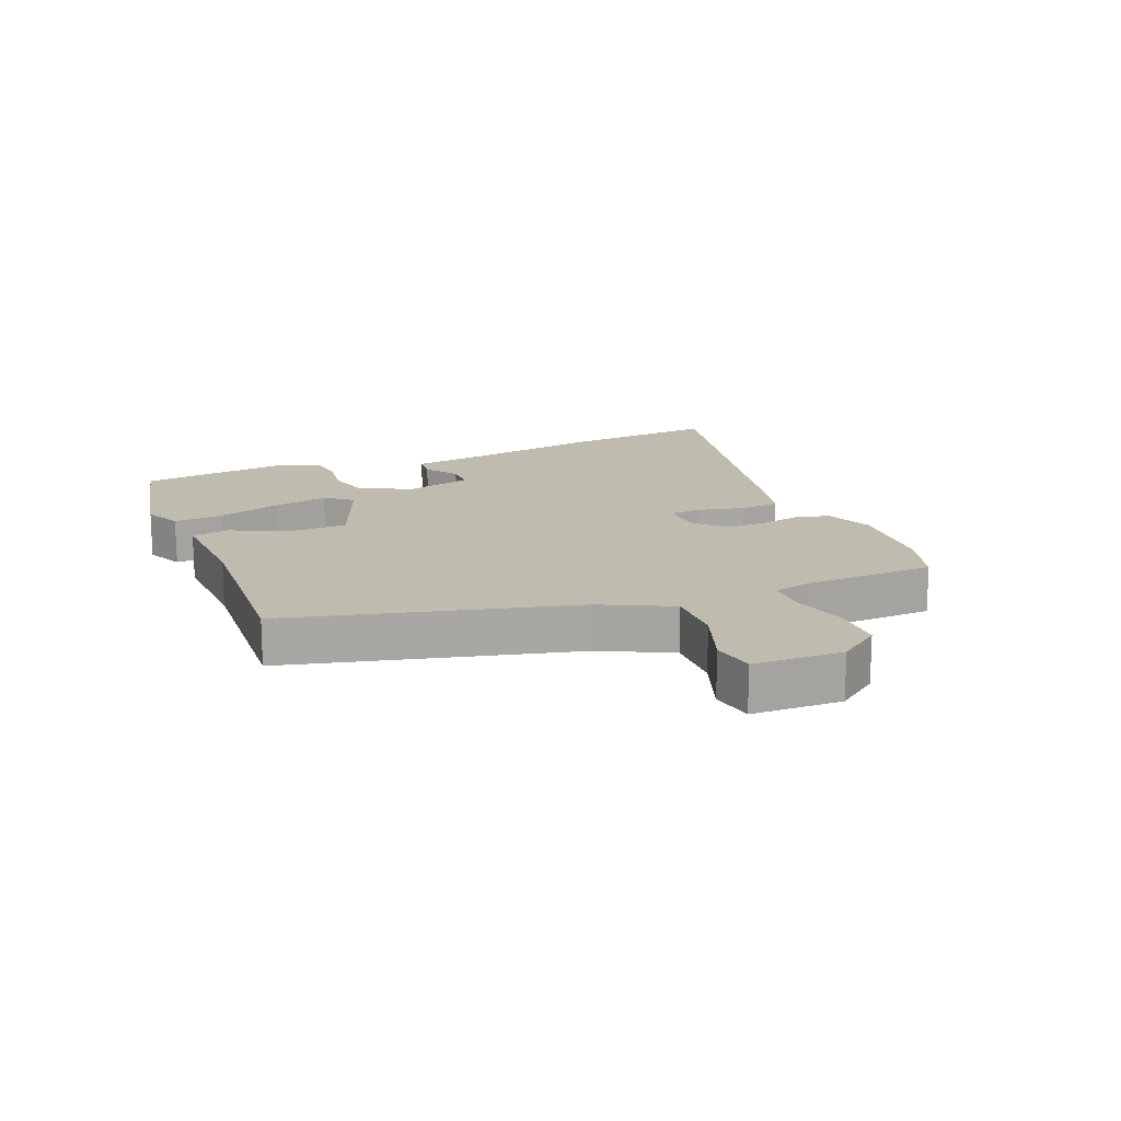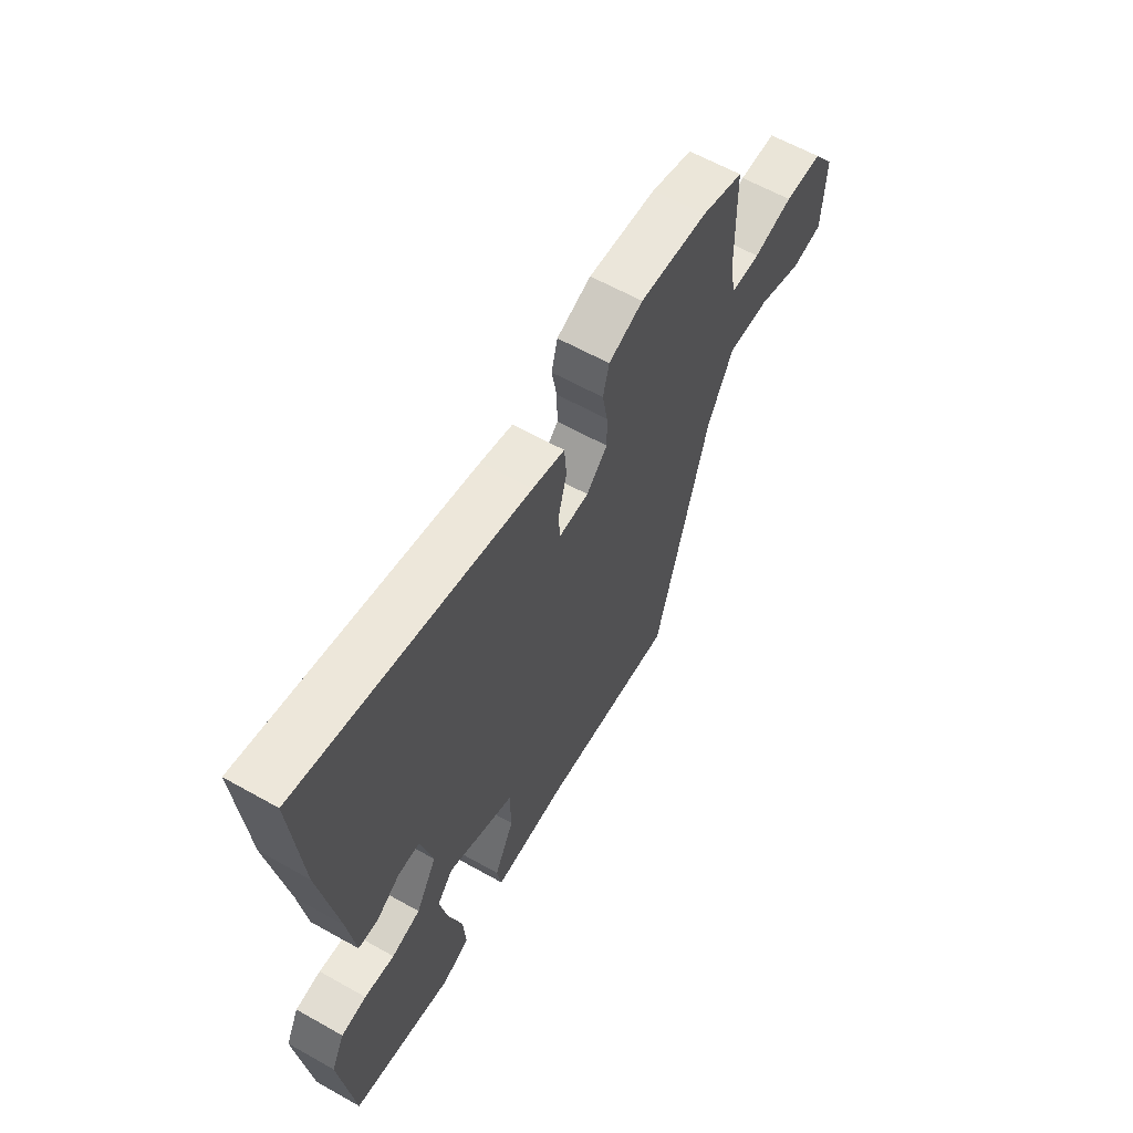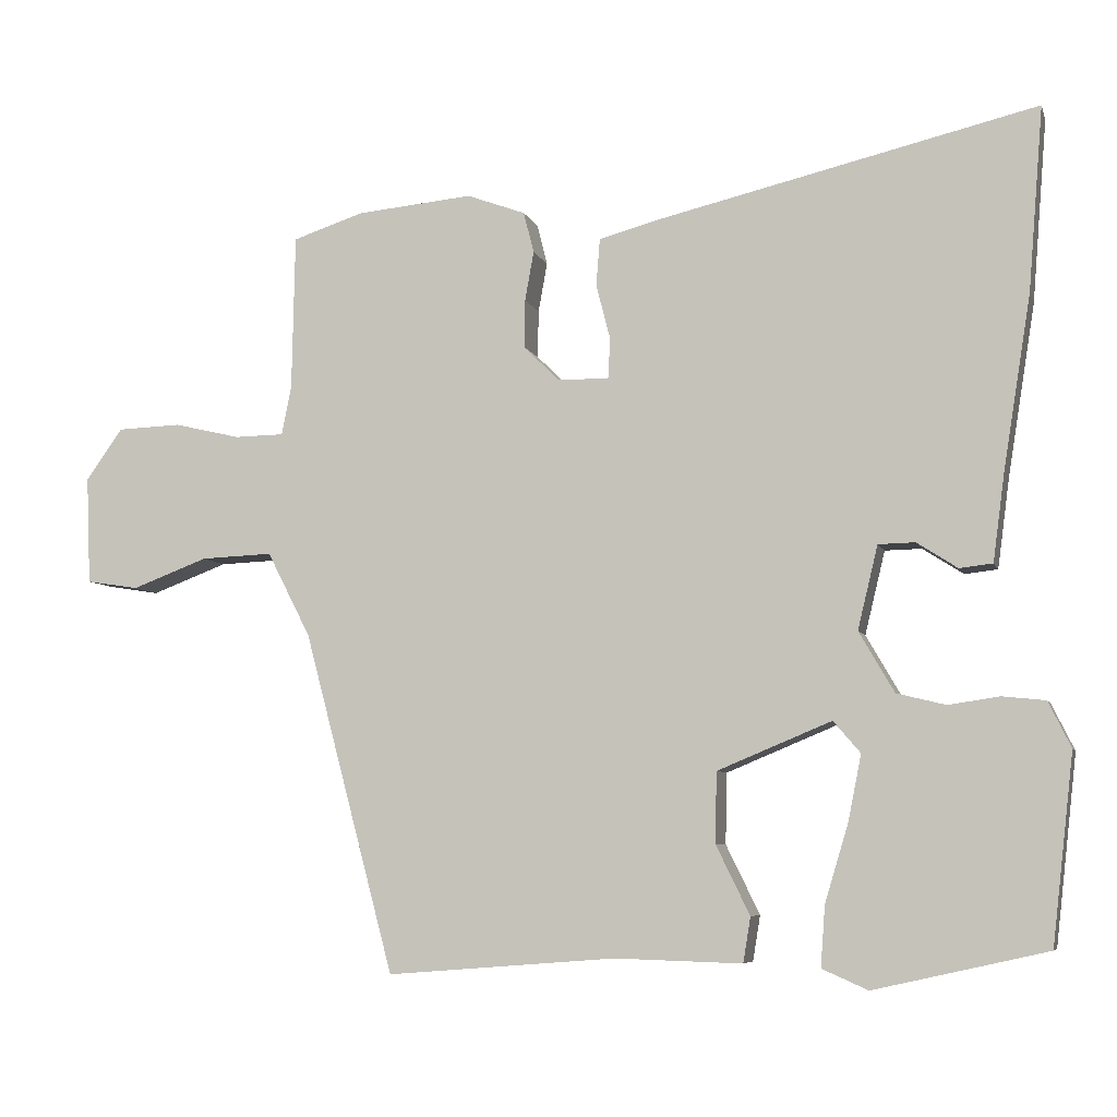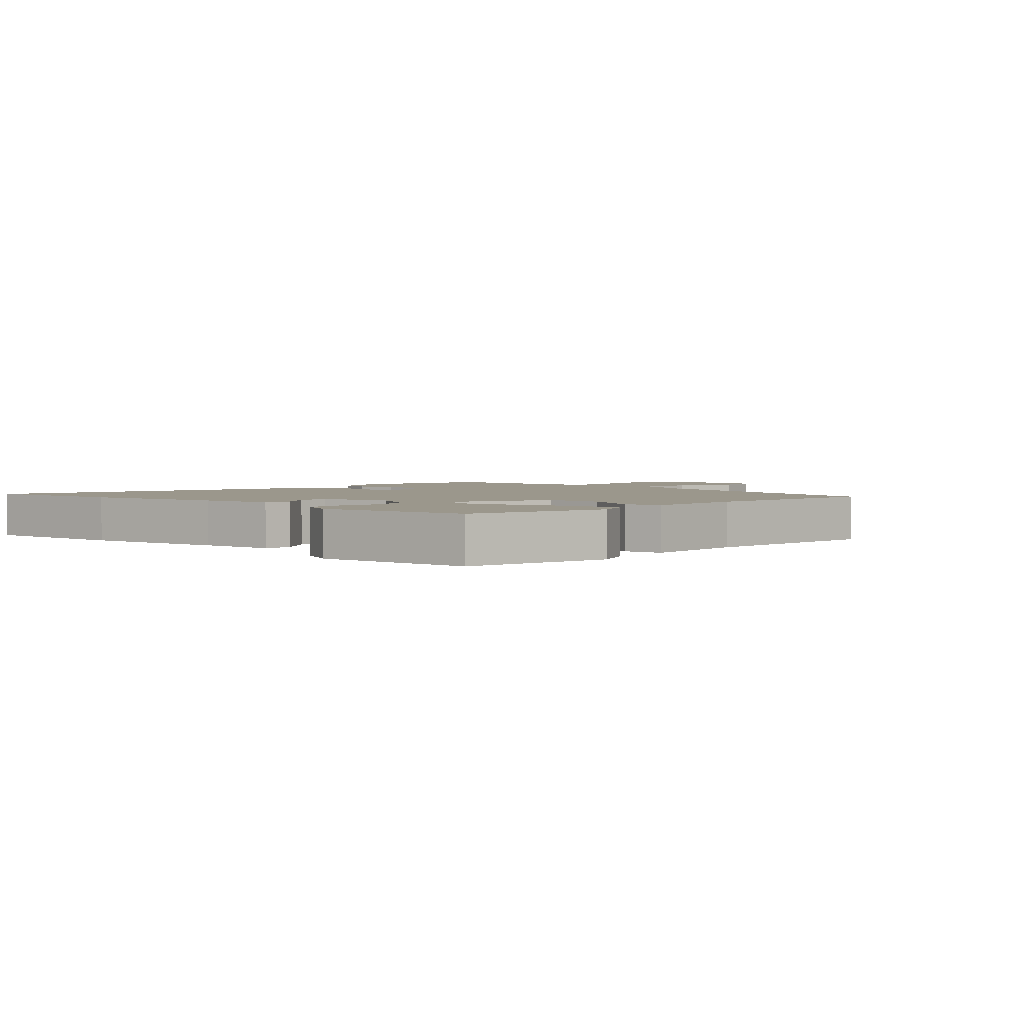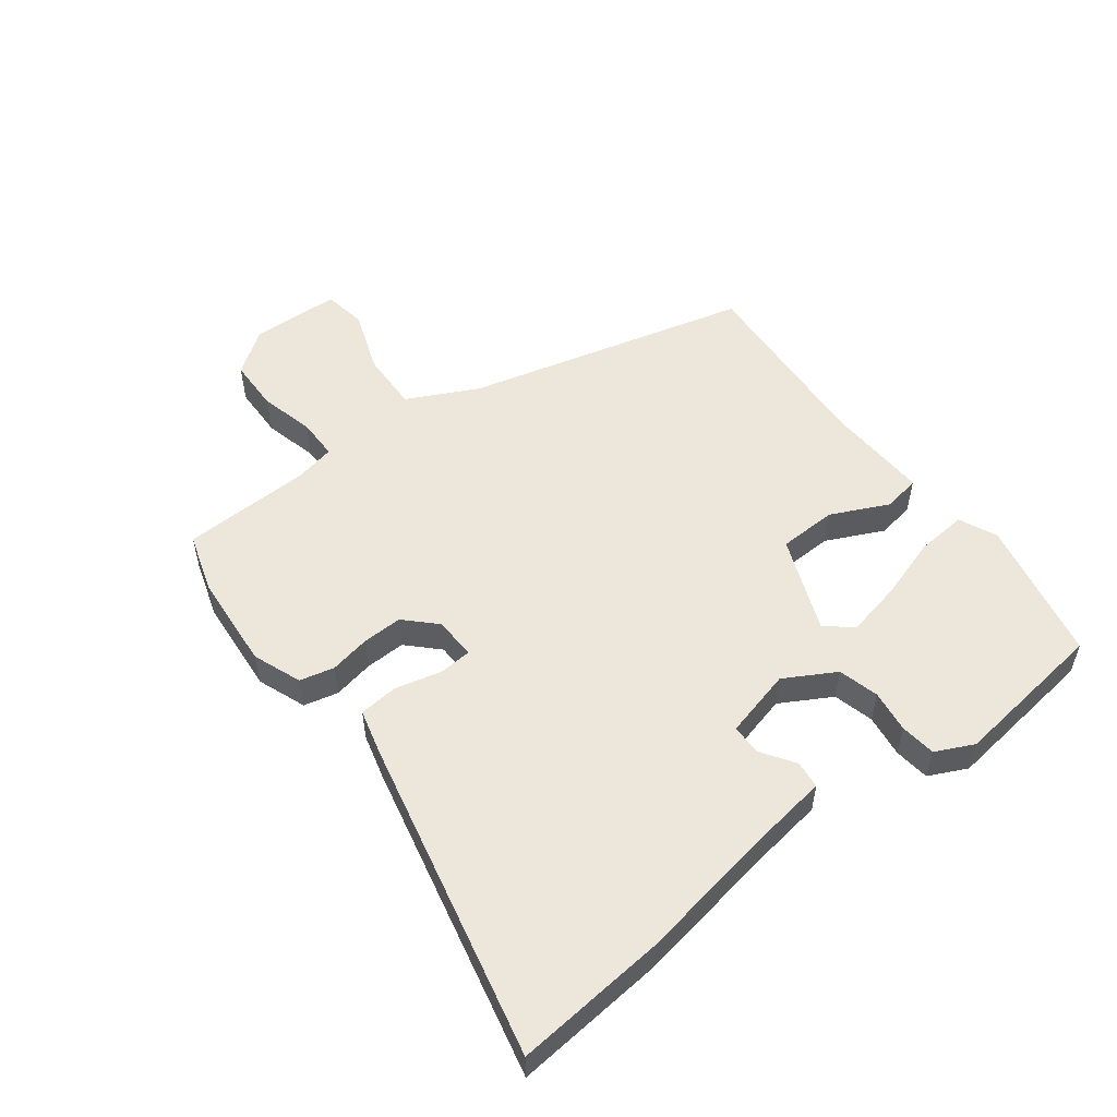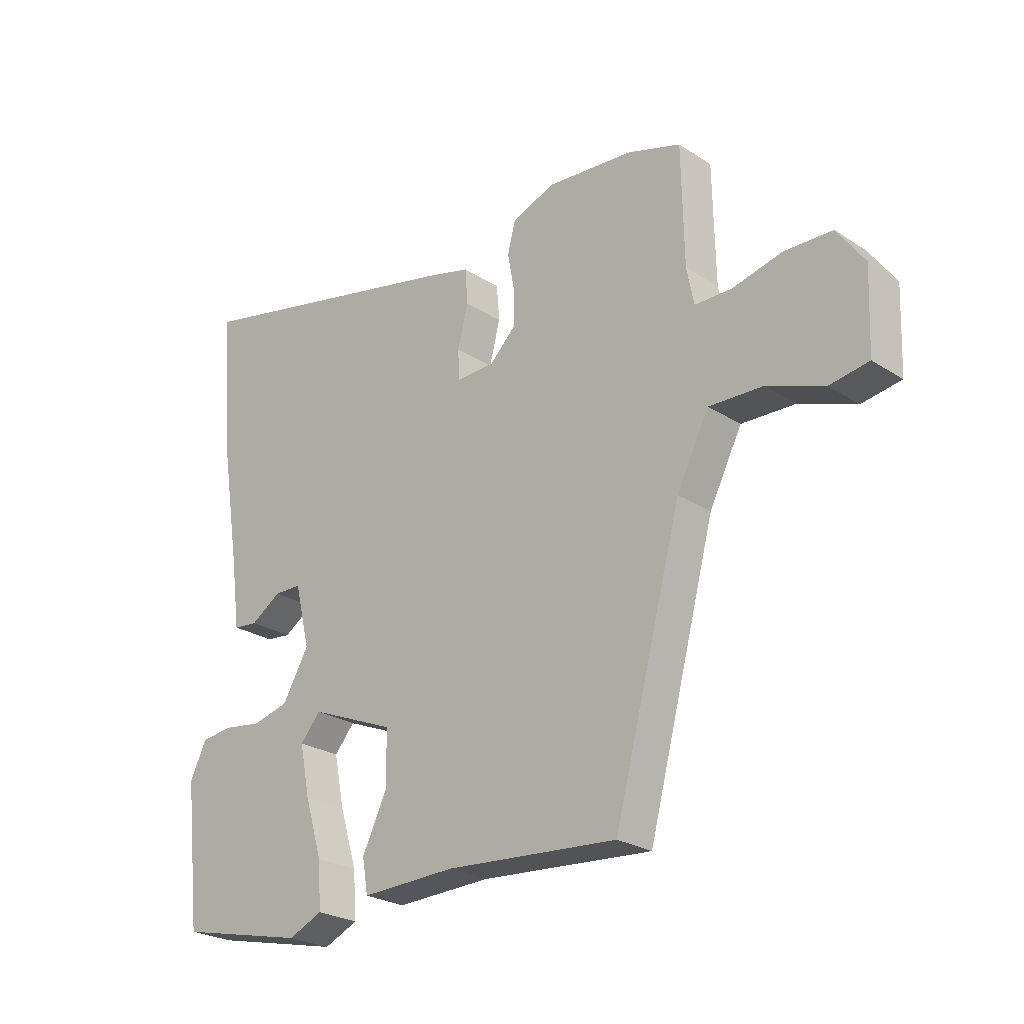
<metadata>
{"format":"obj","ext":"obj","renderer":"f3d","projection":"perspective","resolution":1024,"background":"white","views":[{"elev":15.9,"azim":-113.2,"up":"+Y"},{"elev":61.7,"azim":119.7,"up":"+Z"},{"elev":-6.7,"azim":14.7,"up":"+Z"},{"elev":2.6,"azim":132.9,"up":"+Y"},{"elev":53.4,"azim":52.1,"up":"+Y"},{"elev":-25.2,"azim":-136.1,"up":"+Z"}]}
</metadata>
<code>
v 0.5 0.07 -0.47
v 0.27 0.07 -0.522
v 0.209 0.07 -0.495
v 0.215 0.07 -0.414
v 0.246 0.07 -0.312
v 0.264 0.07 -0.223
v 0.228 0.07 -0.181
v 0.076 0.07 -0.244
v 0.074 0.07 -0.338
v 0.119 0.07 -0.43
v 0.109 0.07 -0.49
v -0.06 0.07 -0.485
v -0.366 0.07 -0.509
v -0.487 0.07 -0.055
v -0.545 0.07 0.058
v -0.641 0.07 0.054
v -0.742 0.07 0.016
v -0.812 0.07 0.027
v -0.818 0.07 0.171
v -0.769 0.07 0.24
v -0.684 0.07 0.243
v -0.595 0.07 0.222
v -0.529 0.07 0.223
v -0.516 0.07 0.288
v -0.512 0.07 0.496
v -0.417 0.07 0.527
v -0.262 0.07 0.541
v -0.184 0.07 0.512
v -0.17 0.07 0.457
v -0.182 0.07 0.391
v -0.183 0.07 0.327
v -0.135 0.07 0.28
v -0.067 0.07 0.279
v -0.064 0.07 0.332
v -0.083 0.07 0.406
v -0.078 0.07 0.469
v -0.005 0.07 0.489
v 0.509 0.07 0.609
v 0.489 0.07 0.365
v 0.452 0.07 0.135
v 0.436 0.07 0.016
v 0.392 0.07 0.011
v 0.338 0.07 0.046
v 0.289 0.07 0.045
v 0.262 0.07 -0.066
v 0.309 0.07 -0.147
v 0.374 0.07 -0.163
v 0.442 0.07 -0.153
v 0.499 0.07 -0.159
v 0.529 0.07 -0.22
v 0.5 0 -0.47
v 0.27 0 -0.522
v 0.209 0 -0.495
v 0.215 0 -0.414
v 0.246 0 -0.312
v 0.264 0 -0.223
v 0.228 0 -0.181
v 0.076 0 -0.244
v 0.074 0 -0.338
v 0.119 0 -0.43
v 0.109 0 -0.49
v -0.06 0 -0.485
v -0.366 0 -0.509
v -0.487 0 -0.055
v -0.545 0 0.058
v -0.641 0 0.054
v -0.742 0 0.016
v -0.812 0 0.027
v -0.818 0 0.171
v -0.769 0 0.24
v -0.684 0 0.243
v -0.595 0 0.222
v -0.529 0 0.223
v -0.516 0 0.288
v -0.512 0 0.496
v -0.417 0 0.527
v -0.262 0 0.541
v -0.184 0 0.512
v -0.17 0 0.457
v -0.182 0 0.391
v -0.183 0 0.327
v -0.135 0 0.28
v -0.067 0 0.279
v -0.064 0 0.332
v -0.083 0 0.406
v -0.078 0 0.469
v -0.005 0 0.489
v 0.509 0 0.609
v 0.489 0 0.365
v 0.452 0 0.135
v 0.436 0 0.016
v 0.392 0 0.011
v 0.338 0 0.046
v 0.289 0 0.045
v 0.262 0 -0.066
v 0.309 0 -0.147
v 0.374 0 -0.163
v 0.442 0 -0.153
v 0.499 0 -0.159
v 0.529 0 -0.22
f 3 4 5
f 2 3 5
f 1 2 5
f 50 1 5
f 49 50 5
f 48 49 5
f 47 48 5
f 46 47 5 6
f 45 46 6 7
f 44 45 7 8
f 40 41 42 43
f 40 43 44
f 39 40 44
f 38 39 44
f 37 38 44
f 36 37 44
f 35 36 44
f 34 35 44
f 33 34 44 8
f 28 29 30
f 27 28 30
f 26 27 30
f 25 26 30
f 24 25 30
f 23 24 30 31
f 20 21 22
f 19 20 22
f 18 19 22
f 17 18 22
f 16 17 22
f 15 16 22 23
f 23 31 32
f 15 23 32
f 14 15 32
f 9 10 11 12
f 14 32 33
f 13 14 33
f 12 13 33
f 9 12 33
f 8 9 33
f 55 54 53
f 55 53 52
f 55 52 51
f 55 51 100
f 55 100 99
f 55 99 98
f 55 98 97
f 56 55 97 96
f 57 56 96 95
f 58 57 95 94
f 93 92 91 90
f 94 93 90
f 94 90 89
f 94 89 88
f 94 88 87
f 94 87 86
f 94 86 85
f 94 85 84
f 58 94 84 83
f 80 79 78
f 80 78 77
f 80 77 76
f 80 76 75
f 80 75 74
f 81 80 74 73
f 72 71 70
f 72 70 69
f 72 69 68
f 72 68 67
f 72 67 66
f 73 72 66 65
f 82 81 73
f 82 73 65
f 82 65 64
f 62 61 60 59
f 83 82 64
f 83 64 63
f 83 63 62
f 83 62 59
f 83 59 58
f 1 51 52 2
f 2 52 53 3
f 3 53 54 4
f 4 54 55 5
f 5 55 56 6
f 6 56 57 7
f 7 57 58 8
f 8 58 59 9
f 9 59 60 10
f 10 60 61 11
f 11 61 62 12
f 12 62 63 13
f 13 63 64 14
f 14 64 65 15
f 15 65 66 16
f 16 66 67 17
f 17 67 68 18
f 18 68 69 19
f 19 69 70 20
f 20 70 71 21
f 21 71 72 22
f 22 72 73 23
f 23 73 74 24
f 24 74 75 25
f 25 75 76 26
f 26 76 77 27
f 27 77 78 28
f 28 78 79 29
f 29 79 80 30
f 30 80 81 31
f 31 81 82 32
f 32 82 83 33
f 33 83 84 34
f 34 84 85 35
f 35 85 86 36
f 36 86 87 37
f 37 87 88 38
f 38 88 89 39
f 39 89 90 40
f 40 90 91 41
f 41 91 92 42
f 42 92 93 43
f 43 93 94 44
f 44 94 95 45
f 45 95 96 46
f 46 96 97 47
f 47 97 98 48
f 48 98 99 49
f 49 99 100 50
f 50 100 51 1

</code>
